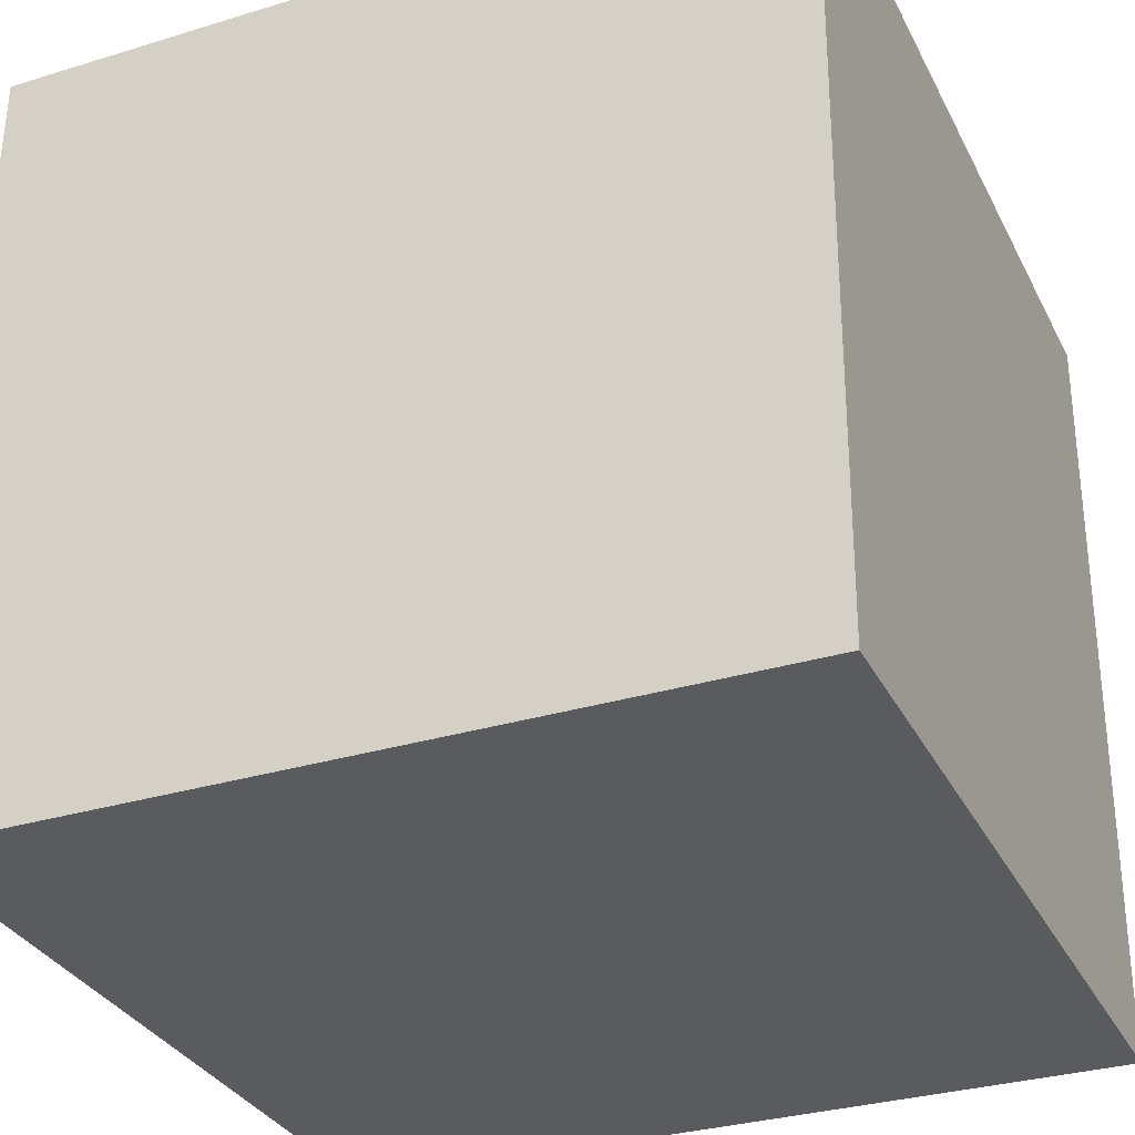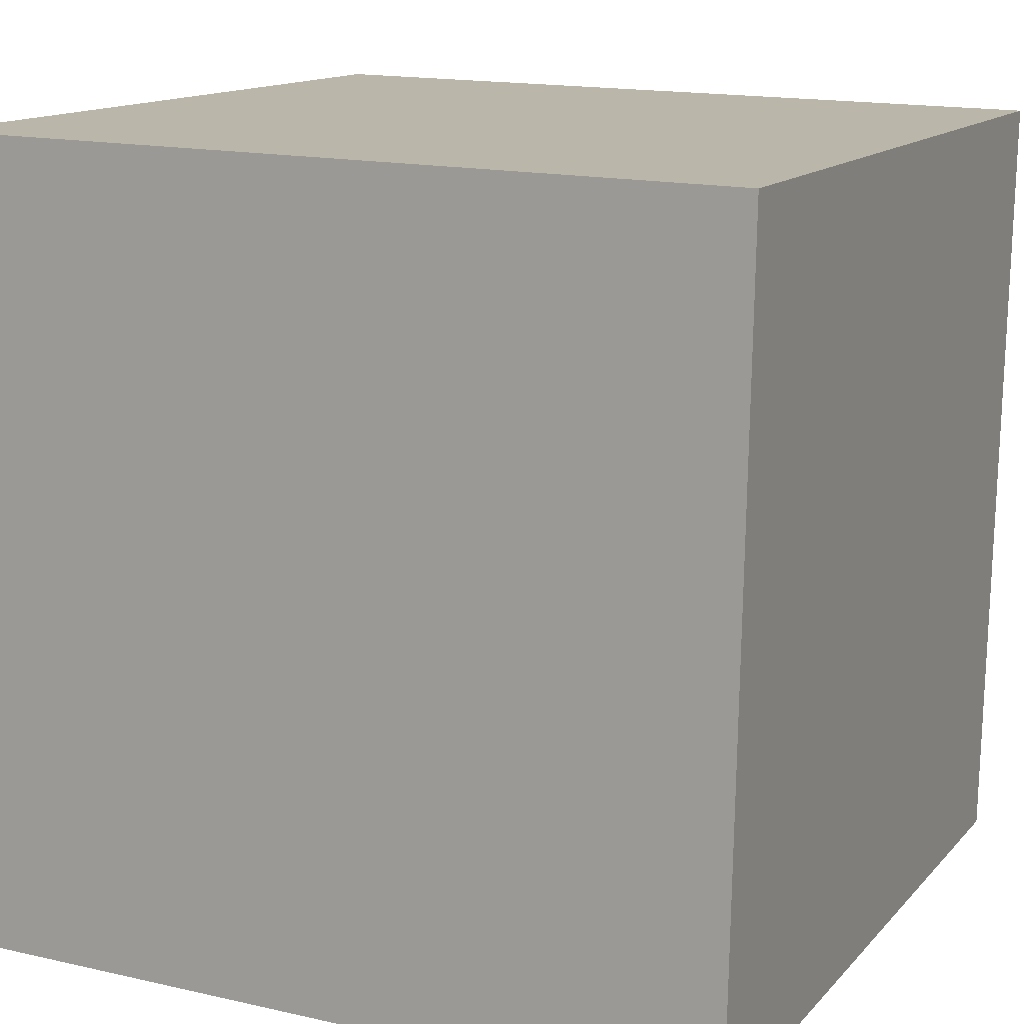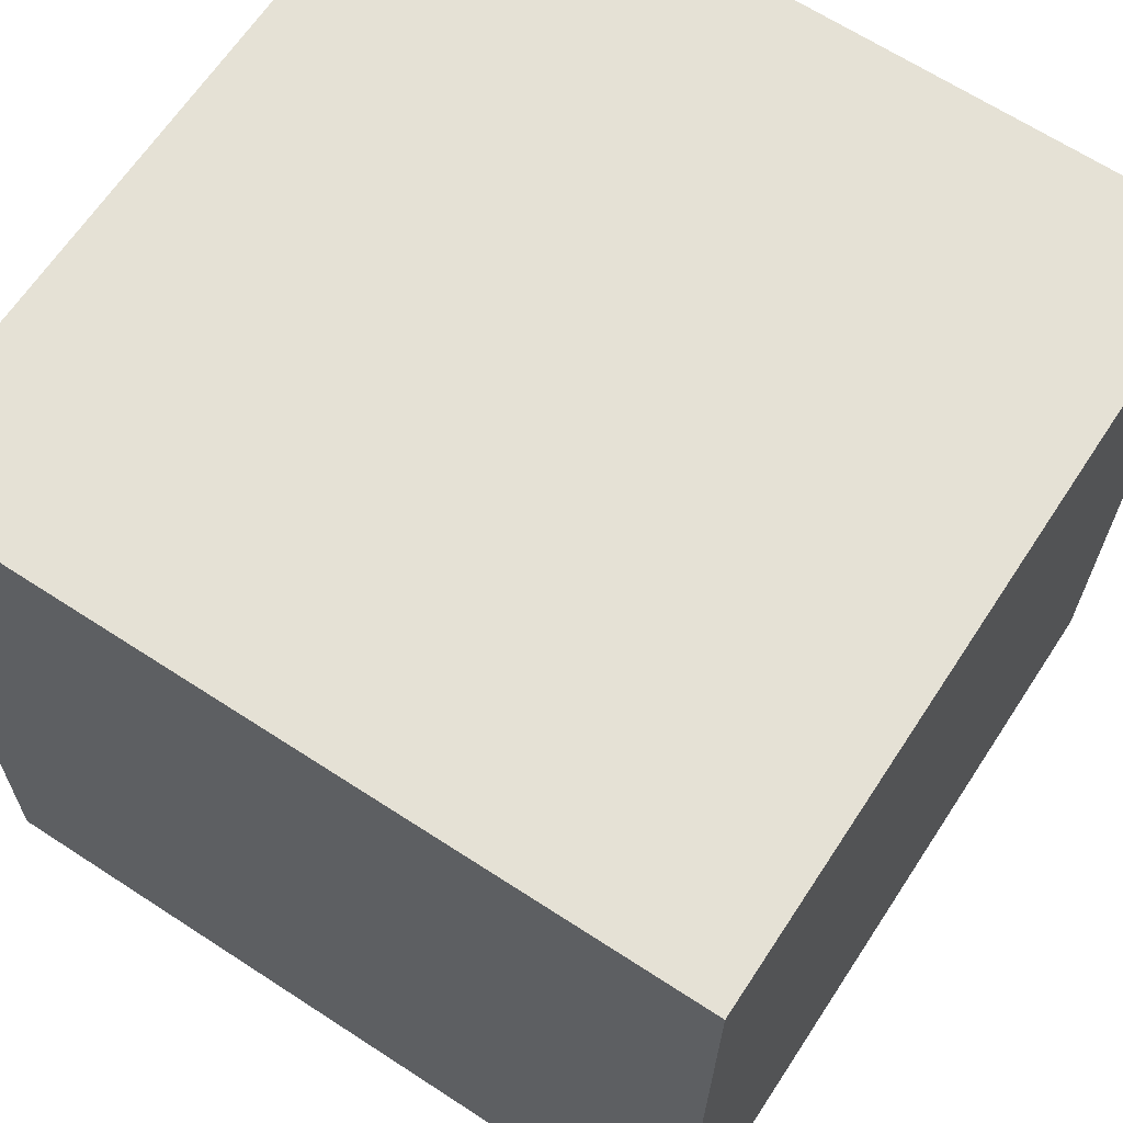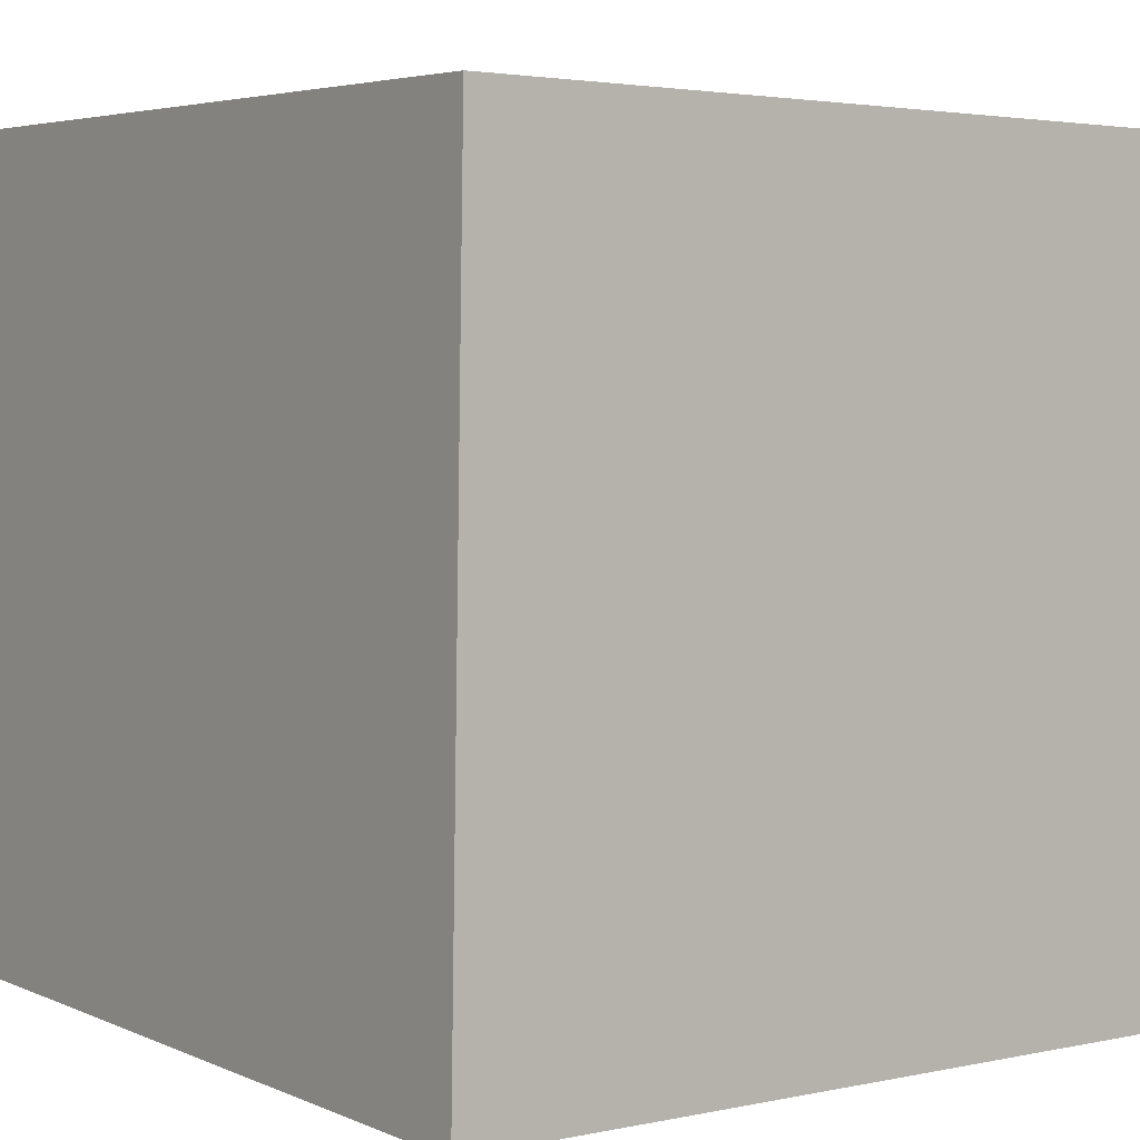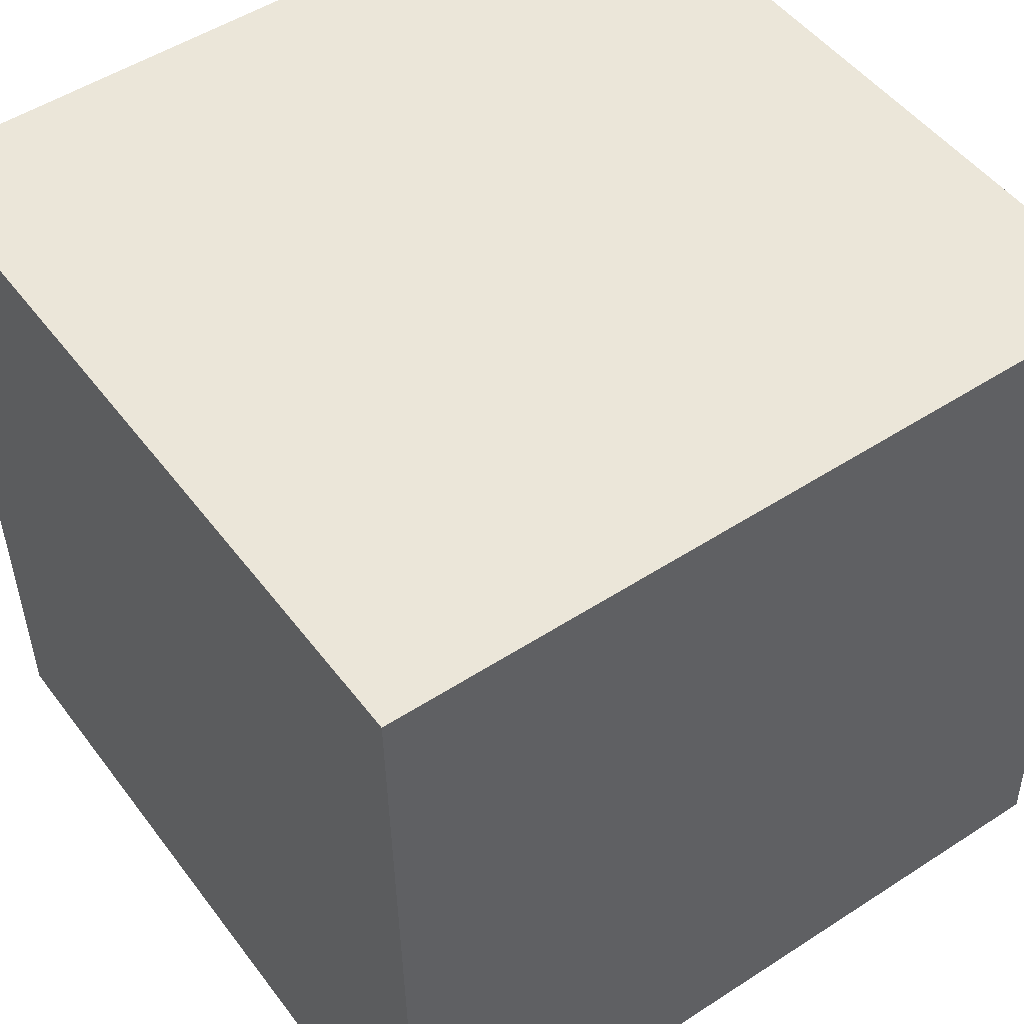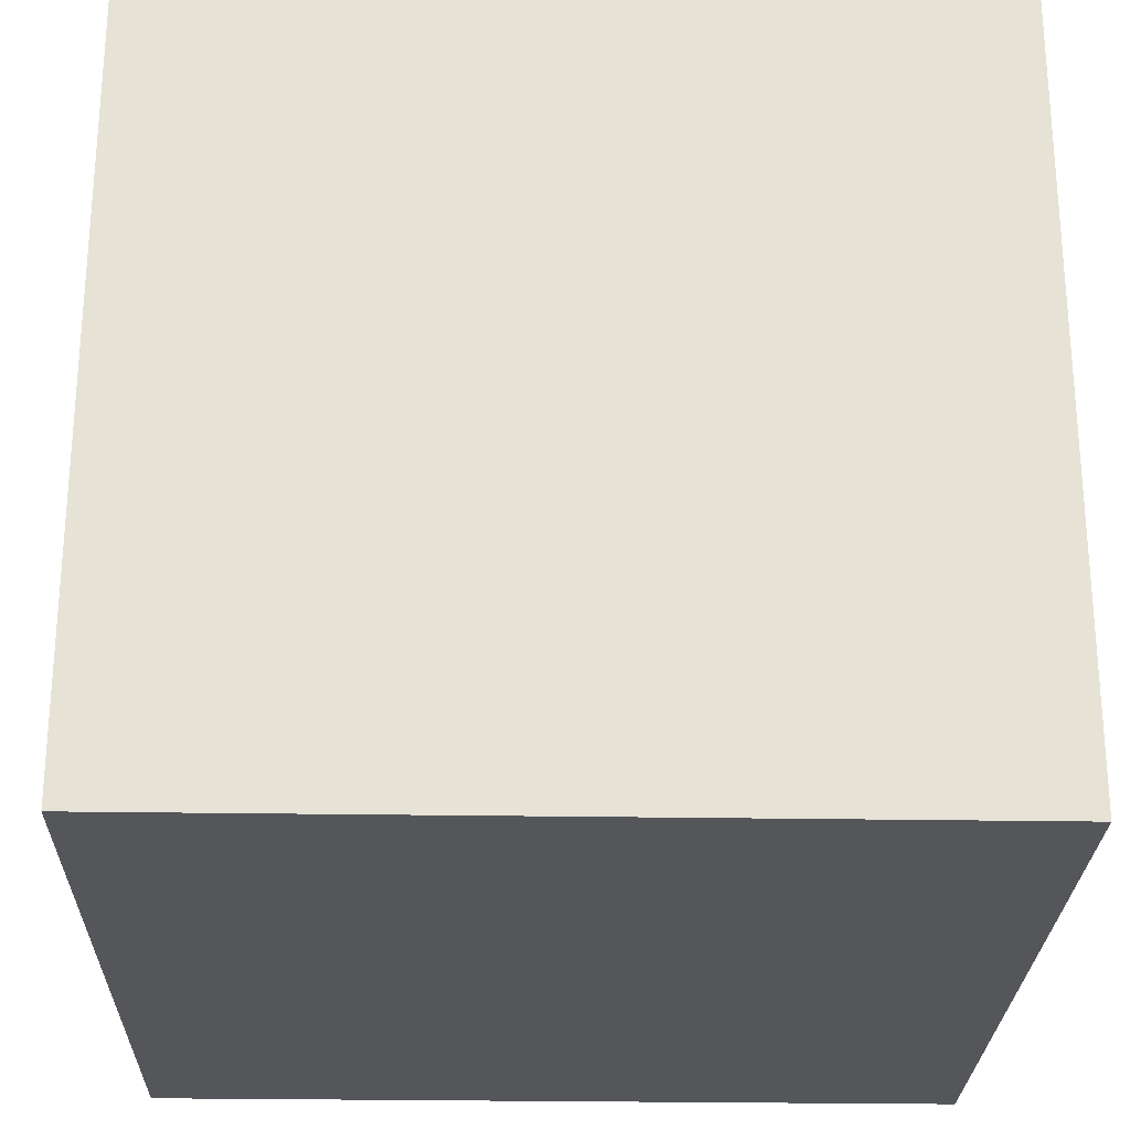
<metadata>
{"format":"obj","ext":"obj","renderer":"f3d","projection":"perspective","resolution":1024,"background":"white","views":[{"elev":-31.4,"azim":-156.5,"up":"+Y"},{"elev":13.5,"azim":-64.6,"up":"+Y"},{"elev":66.0,"azim":-146.8,"up":"+Y"},{"elev":4.6,"azim":-126.6,"up":"+Z"},{"elev":49.1,"azim":54.7,"up":"+Y"},{"elev":-26.6,"azim":-1.5,"up":"+Y"}]}
</metadata>
<code>
v -1 -1.017 0.9824
v -1 -0.9824 -1.017
v 1 -0.9824 -1.017
v 1 -1.017 0.9824
v -1 0.9824 1.017
v -1 1.017 -0.9824
v 1 1.017 -0.9824
v 1 0.9824 1.017
f 5 6 1
f 6 7 2
f 7 8 3
f 8 5 4
f 1 2 4
f 8 7 5
f 6 2 1
f 7 3 2
f 8 4 3
f 5 1 4
f 2 3 4
f 7 6 5

</code>
